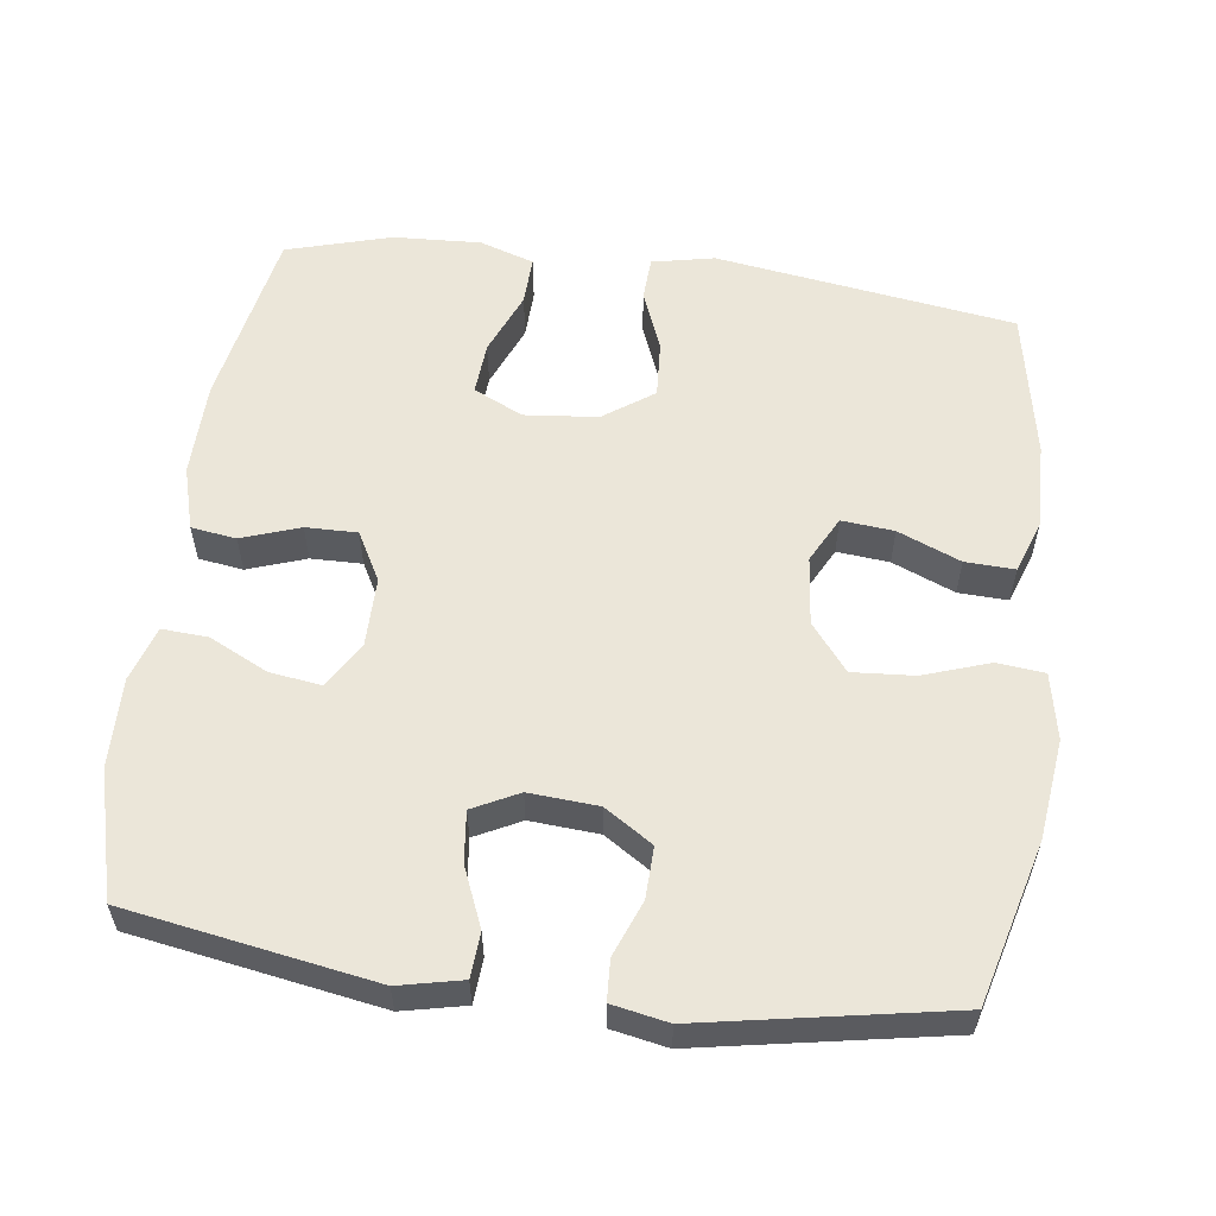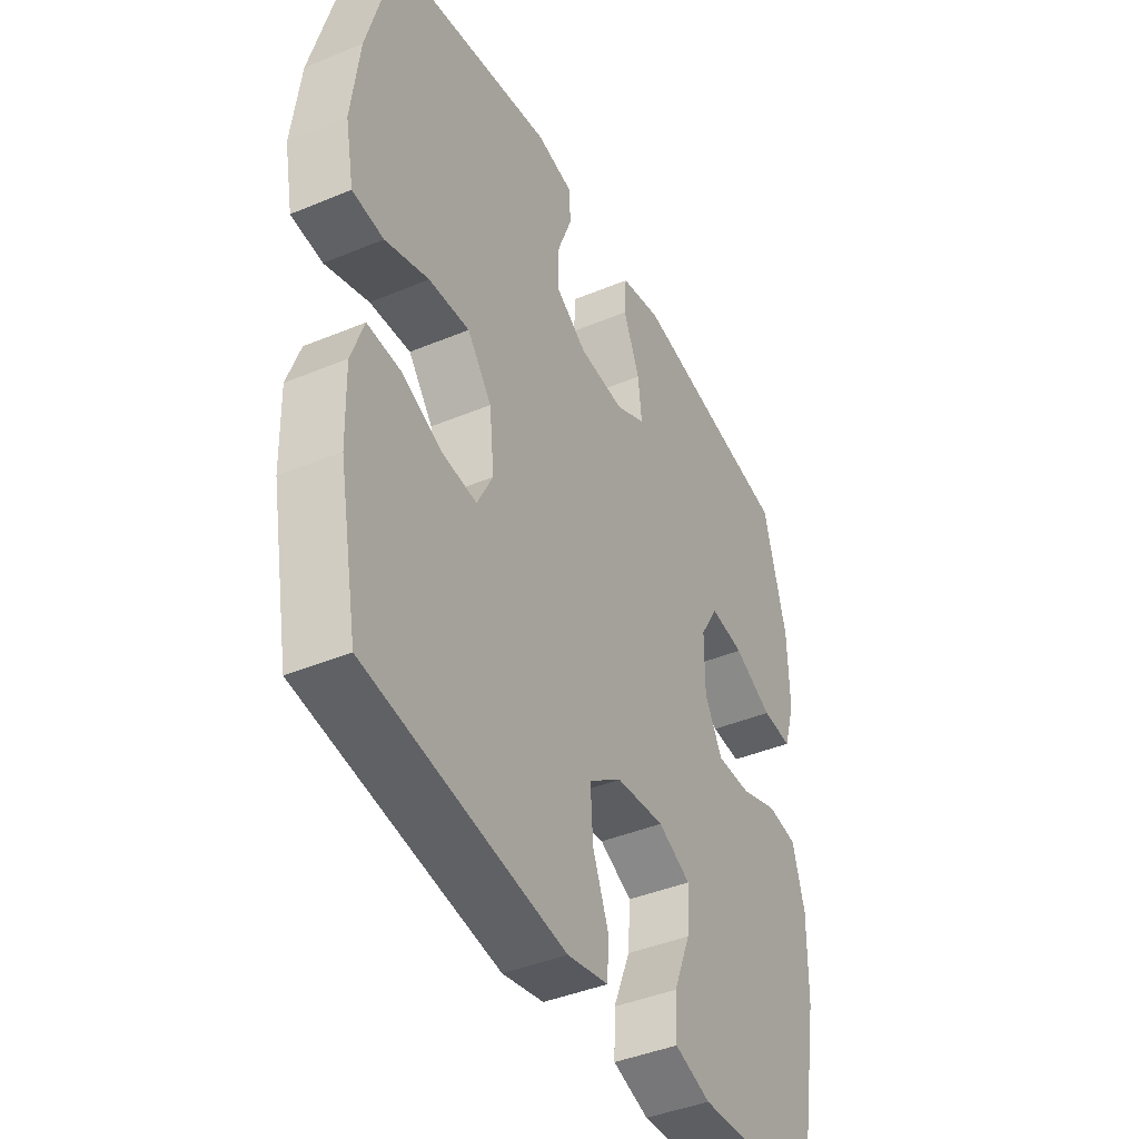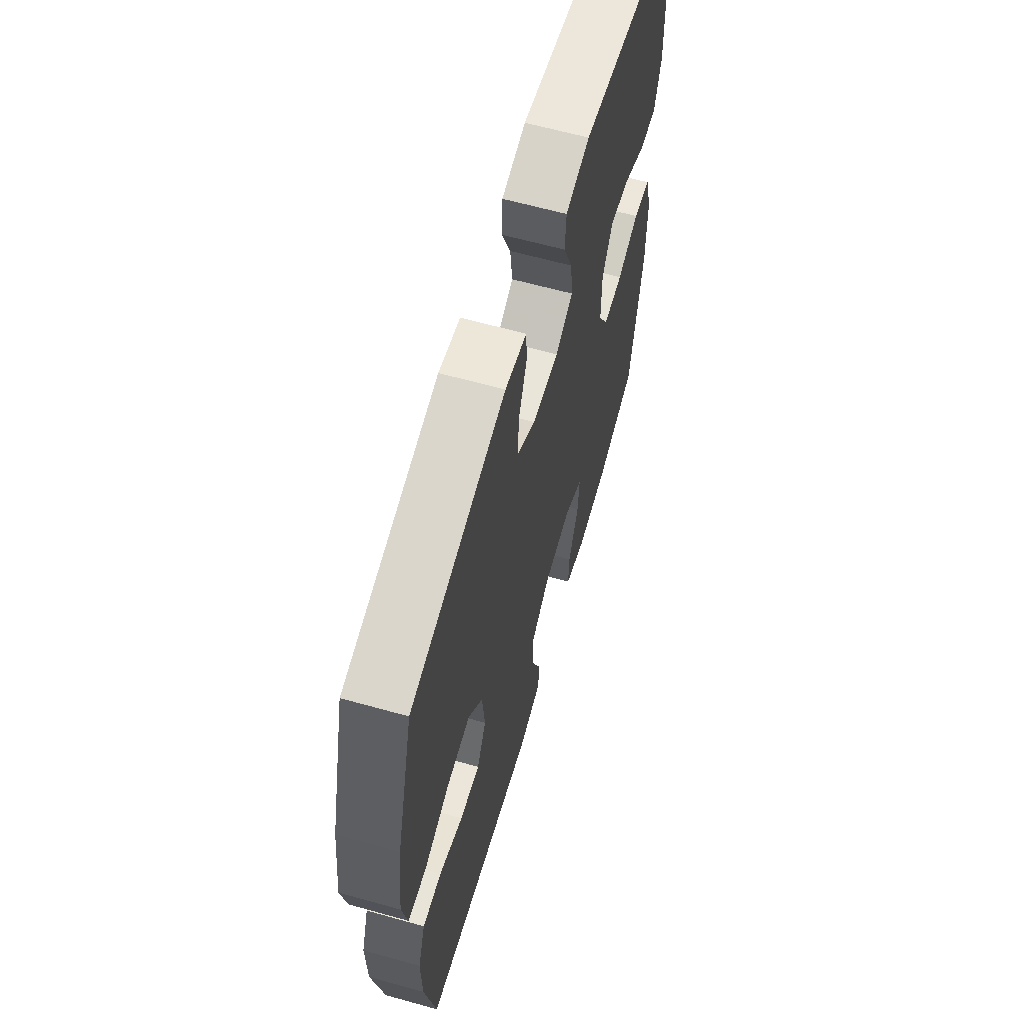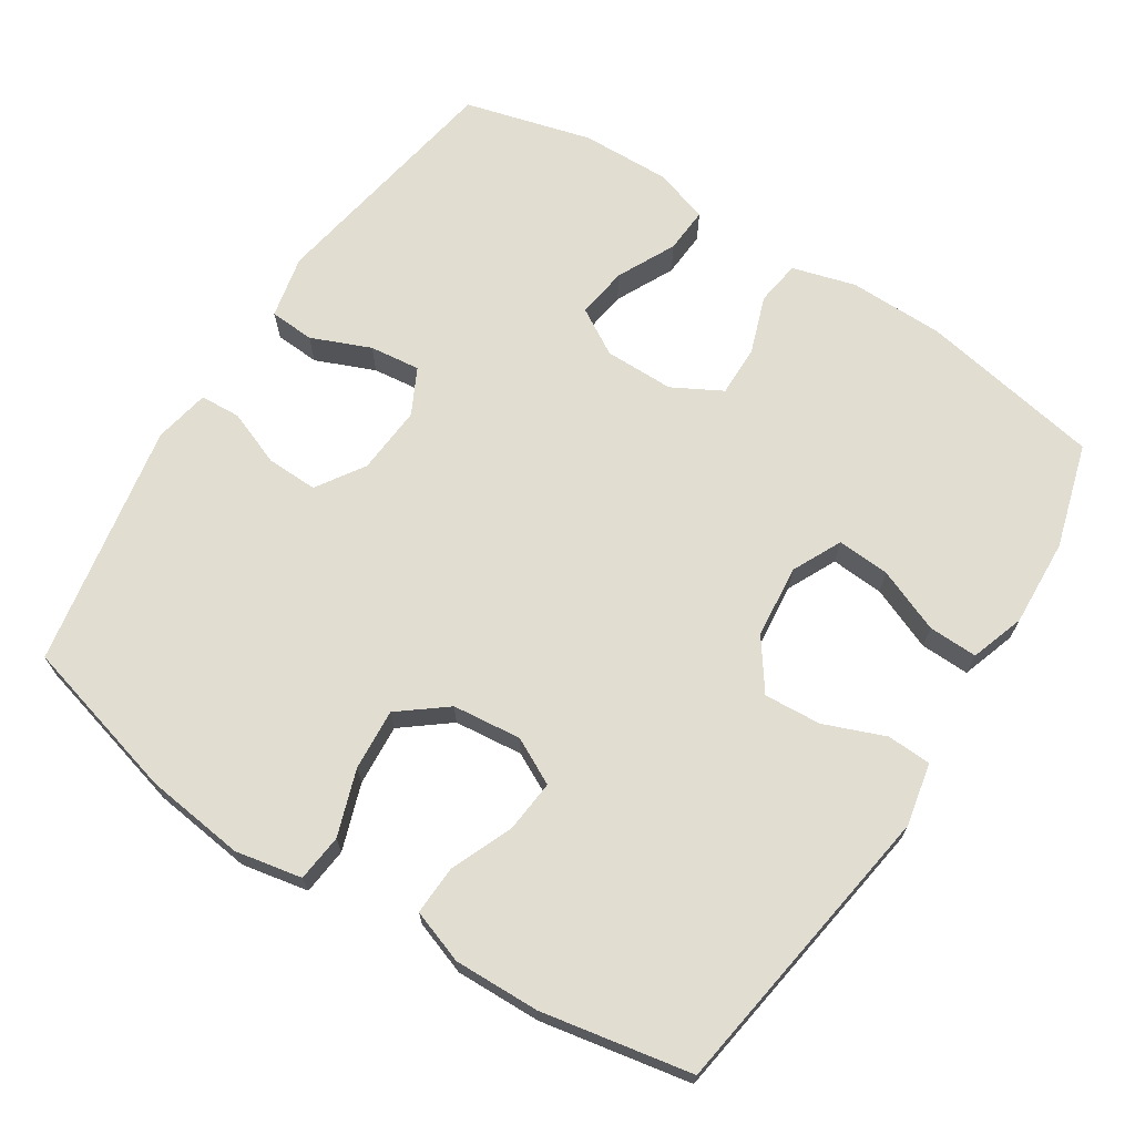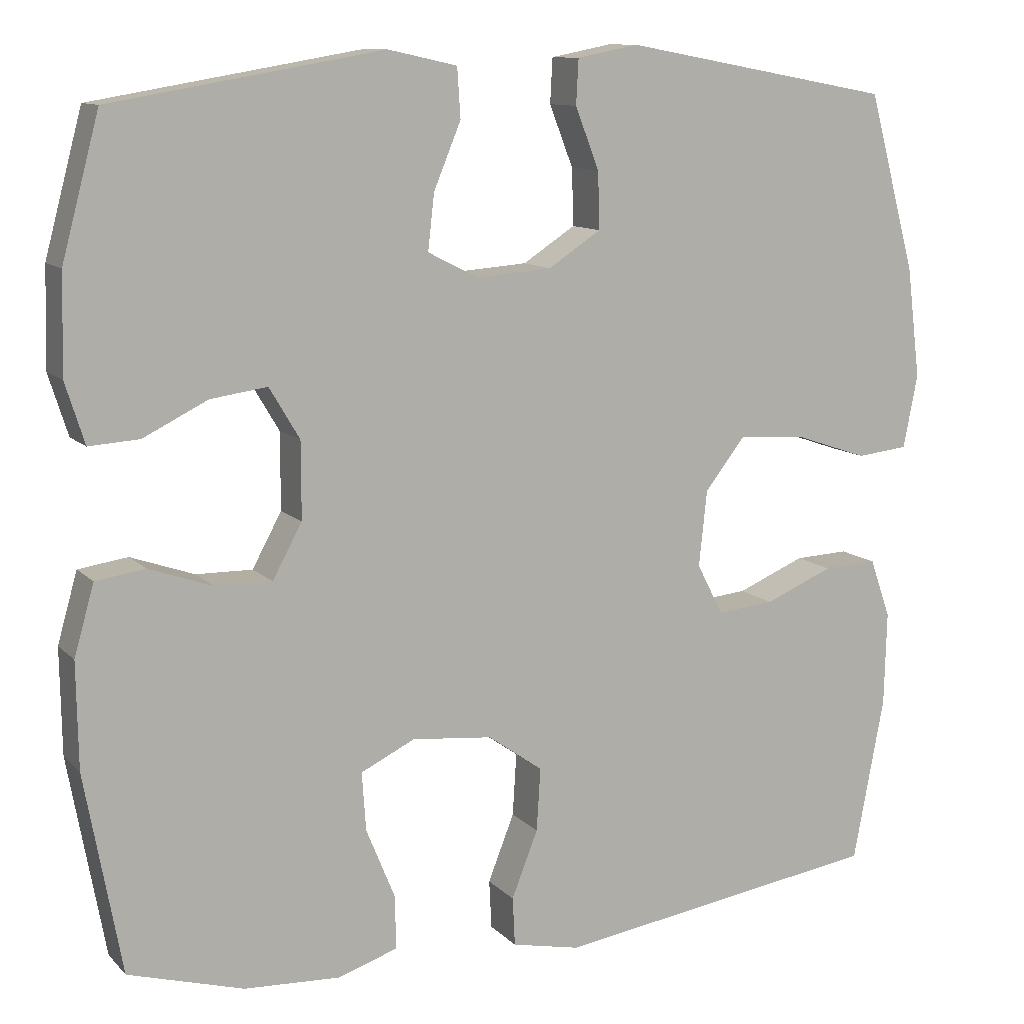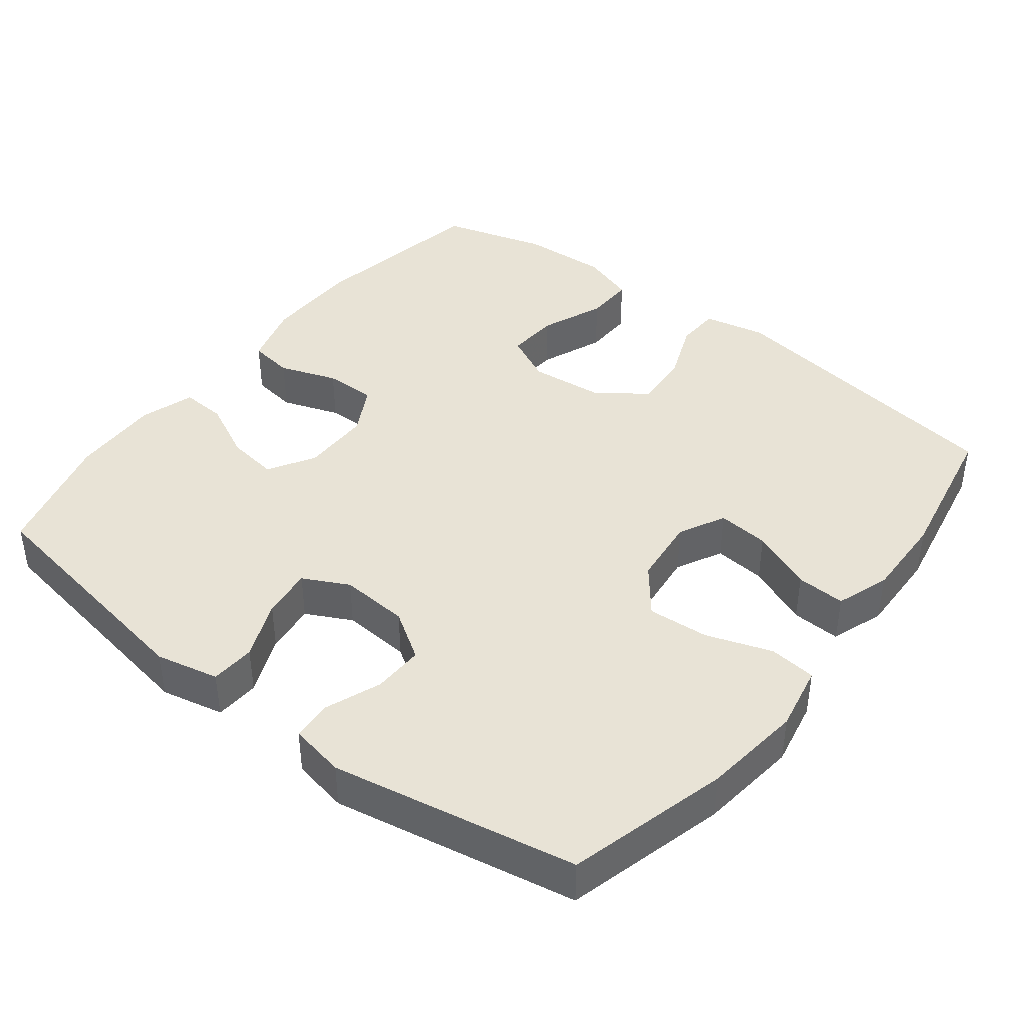
<metadata>
{"format":"obj","ext":"obj","renderer":"f3d","projection":"perspective","resolution":1024,"background":"white","views":[{"elev":56.8,"azim":7.5,"up":"+Y"},{"elev":-41.9,"azim":116.6,"up":"+Z"},{"elev":62.8,"azim":105.8,"up":"+Z"},{"elev":68.7,"azim":122.7,"up":"+Y"},{"elev":11.0,"azim":-25.2,"up":"+Z"},{"elev":41.5,"azim":37.7,"up":"+Y"}]}
</metadata>
<code>
v -0.5 0.07 -0.5
v -0.546 0.07 -0.249
v -0.548 0.07 -0.117
v -0.523 0.07 -0.029
v -0.461 0.07 -0.02
v -0.381 0.07 -0.048
v -0.31 0.07 -0.049
v -0.273 0.07 0.019
v -0.273 0.07 0.115
v -0.311 0.07 0.179
v -0.382 0.07 0.169
v -0.463 0.07 0.129
v -0.526 0.07 0.125
v -0.55 0.07 0.201
v -0.547 0.07 0.324
v -0.5 0.07 0.5
v -0.16 0.07 0.558
v -0.073 0.07 0.539
v -0.069 0.07 0.477
v -0.103 0.07 0.395
v -0.111 0.07 0.325
v -0.048 0.07 0.293
v 0.047 0.07 0.3
v 0.113 0.07 0.343
v 0.111 0.07 0.414
v 0.081 0.07 0.491
v 0.084 0.07 0.547
v 0.161 0.07 0.562
v 0.5 0.07 0.5
v 0.56 0.07 0.277
v 0.577 0.07 0.139
v 0.559 0.07 0.047
v 0.494 0.07 0.04
v 0.403 0.07 0.071
v 0.318 0.07 0.077
v 0.267 0.07 0.012
v 0.257 0.07 -0.083
v 0.29 0.07 -0.147
v 0.362 0.07 -0.14
v 0.448 0.07 -0.104
v 0.516 0.07 -0.101
v 0.542 0.07 -0.175
v 0.539 0.07 -0.293
v 0.5 0.07 -0.5
v 0.087 0.07 -0.562
v 0.001 0.07 -0.544
v -0.002 0.07 -0.483
v 0.031 0.07 -0.399
v 0.036 0.07 -0.32
v -0.033 0.07 -0.271
v -0.134 0.07 -0.261
v -0.202 0.07 -0.294
v -0.197 0.07 -0.367
v -0.161 0.07 -0.455
v -0.159 0.07 -0.523
v -0.234 0.07 -0.548
v -0.355 0.07 -0.542
v -0.5 0 -0.5
v -0.546 0 -0.249
v -0.548 0 -0.117
v -0.523 0 -0.029
v -0.461 0 -0.02
v -0.381 0 -0.048
v -0.31 0 -0.049
v -0.273 0 0.019
v -0.273 0 0.115
v -0.311 0 0.179
v -0.382 0 0.169
v -0.463 0 0.129
v -0.526 0 0.125
v -0.55 0 0.201
v -0.547 0 0.324
v -0.5 0 0.5
v -0.16 0 0.558
v -0.073 0 0.539
v -0.069 0 0.477
v -0.103 0 0.395
v -0.111 0 0.325
v -0.048 0 0.293
v 0.047 0 0.3
v 0.113 0 0.343
v 0.111 0 0.414
v 0.081 0 0.491
v 0.084 0 0.547
v 0.161 0 0.562
v 0.5 0 0.5
v 0.56 0 0.277
v 0.577 0 0.139
v 0.559 0 0.047
v 0.494 0 0.04
v 0.403 0 0.071
v 0.318 0 0.077
v 0.267 0 0.012
v 0.257 0 -0.083
v 0.29 0 -0.147
v 0.362 0 -0.14
v 0.448 0 -0.104
v 0.516 0 -0.101
v 0.542 0 -0.175
v 0.539 0 -0.293
v 0.5 0 -0.5
v 0.087 0 -0.562
v 0.001 0 -0.544
v -0.002 0 -0.483
v 0.031 0 -0.399
v 0.036 0 -0.32
v -0.033 0 -0.271
v -0.134 0 -0.261
v -0.202 0 -0.294
v -0.197 0 -0.367
v -0.161 0 -0.455
v -0.159 0 -0.523
v -0.234 0 -0.548
v -0.355 0 -0.542
f 4 5 6
f 3 4 6
f 2 3 6
f 1 2 6
f 57 1 6
f 56 57 6
f 55 56 6
f 54 55 6
f 53 54 6
f 52 53 6 7
f 51 52 7 8
f 50 51 8 9
f 49 50 9 10
f 46 47 48
f 45 46 48
f 44 45 48
f 43 44 48
f 42 43 48
f 41 42 48
f 40 41 48
f 39 40 48
f 38 39 48 49
f 37 38 49 10
f 32 33 34
f 31 32 34
f 30 31 34
f 29 30 34
f 28 29 34
f 27 28 34
f 26 27 34
f 25 26 34
f 24 25 34 35
f 23 24 35 36
f 18 19 20
f 17 18 20
f 16 17 20
f 15 16 20
f 14 15 20
f 13 14 20
f 12 13 20
f 11 12 20
f 10 11 20 21
f 36 37 10
f 23 36 10
f 22 23 10
f 10 21 22
f 63 62 61
f 63 61 60
f 63 60 59
f 63 59 58
f 63 58 114
f 63 114 113
f 63 113 112
f 63 112 111
f 63 111 110
f 64 63 110 109
f 65 64 109 108
f 66 65 108 107
f 67 66 107 106
f 105 104 103
f 105 103 102
f 105 102 101
f 105 101 100
f 105 100 99
f 105 99 98
f 105 98 97
f 105 97 96
f 106 105 96 95
f 67 106 95 94
f 91 90 89
f 91 89 88
f 91 88 87
f 91 87 86
f 91 86 85
f 91 85 84
f 91 84 83
f 91 83 82
f 92 91 82 81
f 93 92 81 80
f 77 76 75
f 77 75 74
f 77 74 73
f 77 73 72
f 77 72 71
f 77 71 70
f 77 70 69
f 77 69 68
f 78 77 68 67
f 67 94 93
f 67 93 80
f 67 80 79
f 79 78 67
f 1 58 59 2
f 2 59 60 3
f 3 60 61 4
f 4 61 62 5
f 5 62 63 6
f 6 63 64 7
f 7 64 65 8
f 8 65 66 9
f 9 66 67 10
f 10 67 68 11
f 11 68 69 12
f 12 69 70 13
f 13 70 71 14
f 14 71 72 15
f 15 72 73 16
f 16 73 74 17
f 17 74 75 18
f 18 75 76 19
f 19 76 77 20
f 20 77 78 21
f 21 78 79 22
f 22 79 80 23
f 23 80 81 24
f 24 81 82 25
f 25 82 83 26
f 26 83 84 27
f 27 84 85 28
f 28 85 86 29
f 29 86 87 30
f 30 87 88 31
f 31 88 89 32
f 32 89 90 33
f 33 90 91 34
f 34 91 92 35
f 35 92 93 36
f 36 93 94 37
f 37 94 95 38
f 38 95 96 39
f 39 96 97 40
f 40 97 98 41
f 41 98 99 42
f 42 99 100 43
f 43 100 101 44
f 44 101 102 45
f 45 102 103 46
f 46 103 104 47
f 47 104 105 48
f 48 105 106 49
f 49 106 107 50
f 50 107 108 51
f 51 108 109 52
f 52 109 110 53
f 53 110 111 54
f 54 111 112 55
f 55 112 113 56
f 56 113 114 57
f 57 114 58 1

</code>
